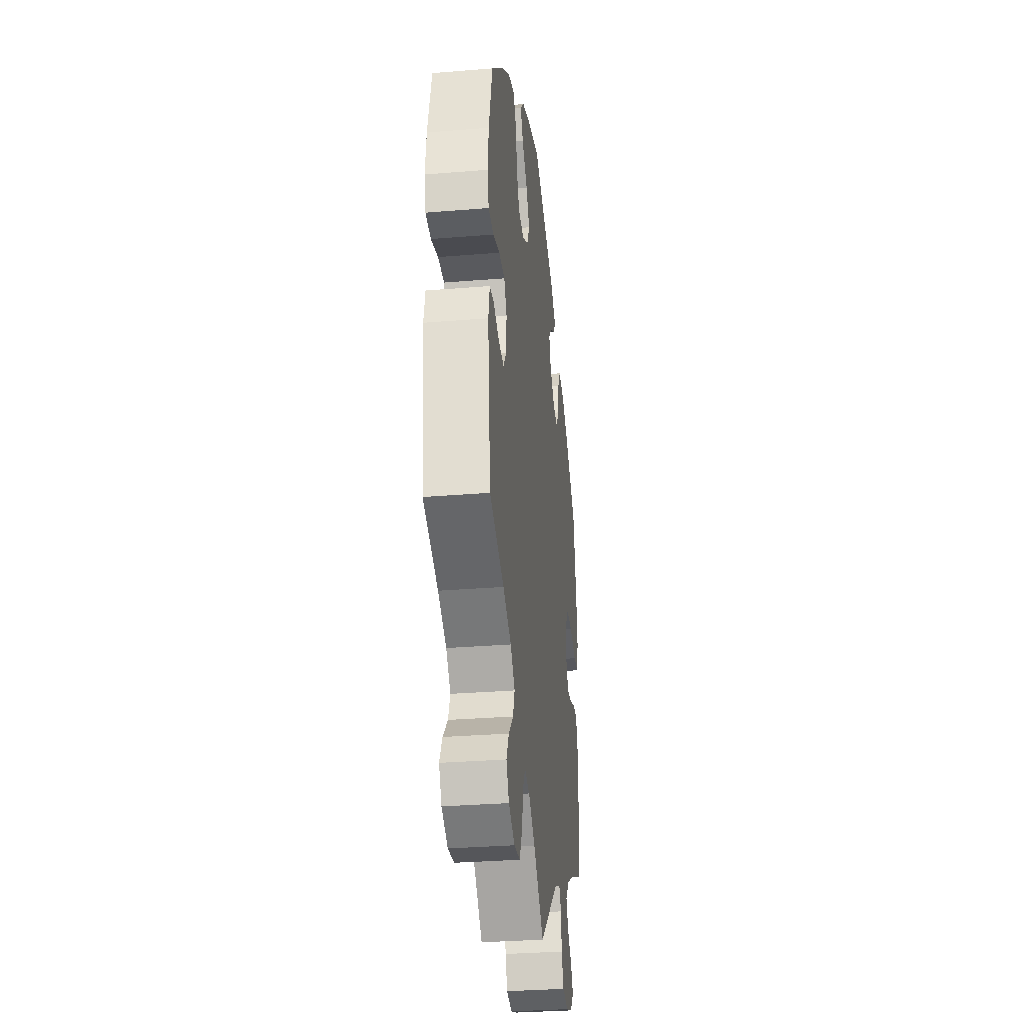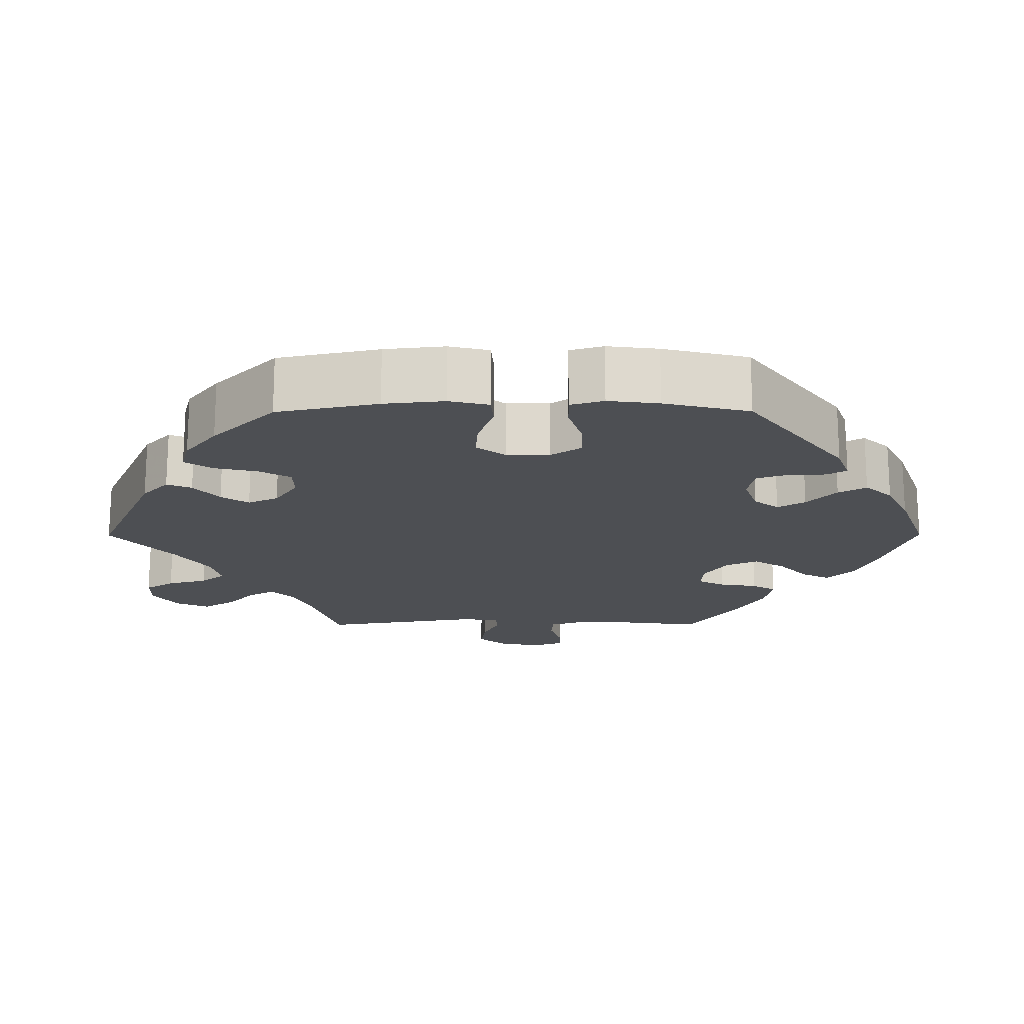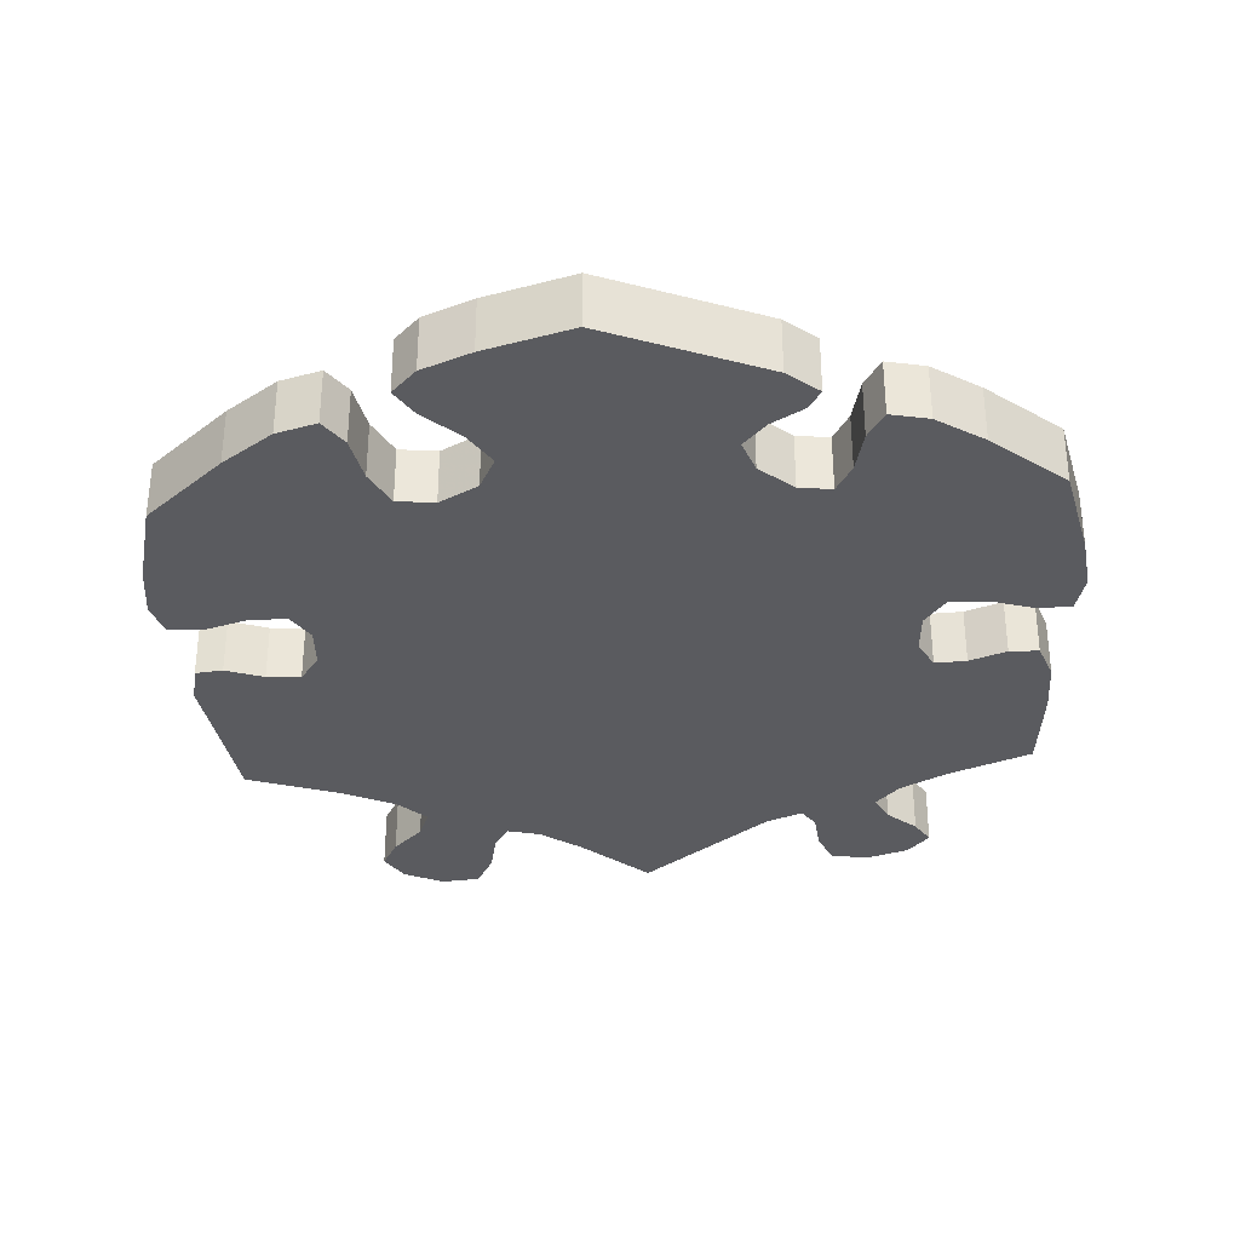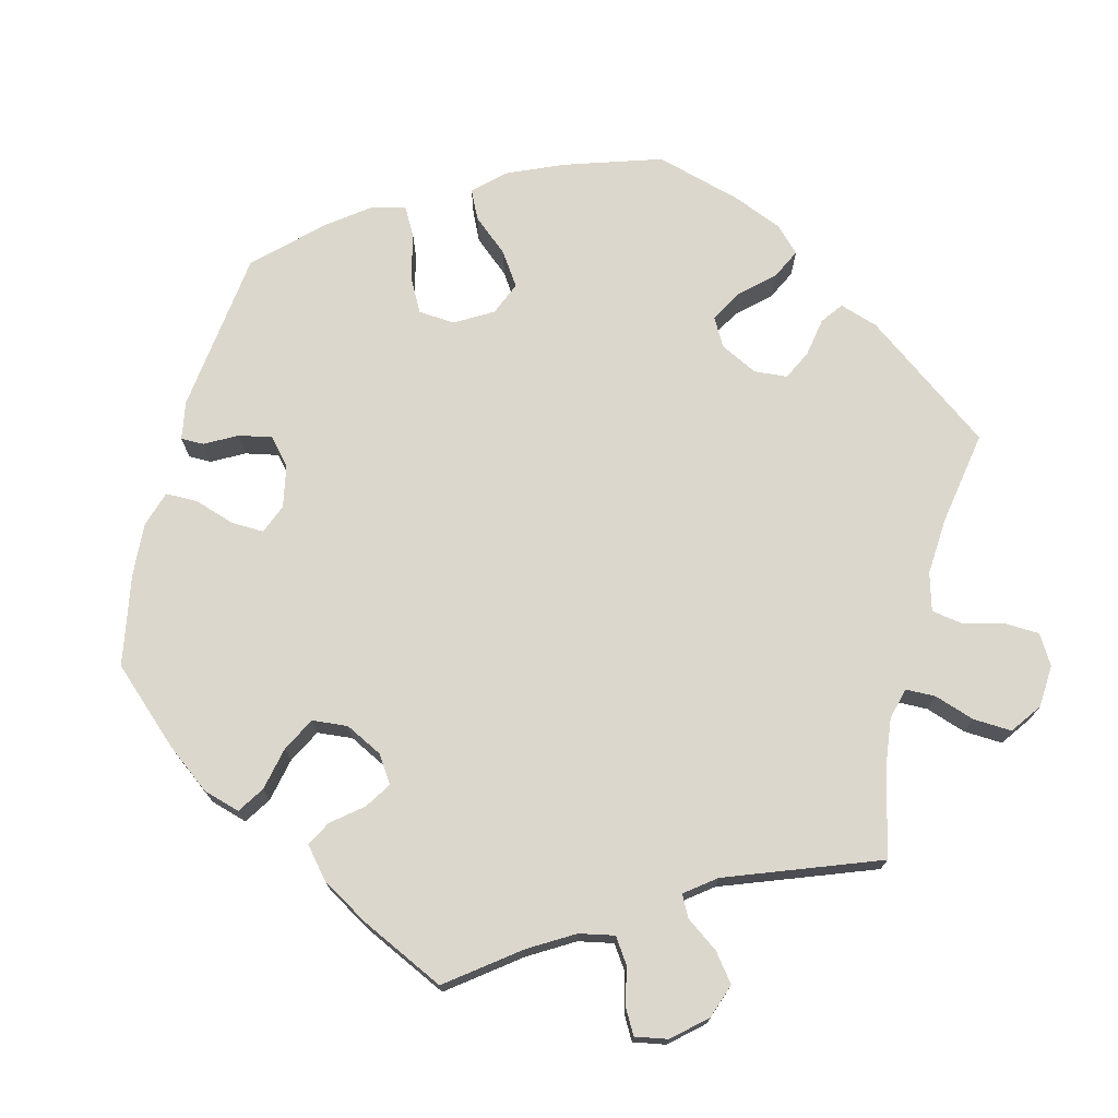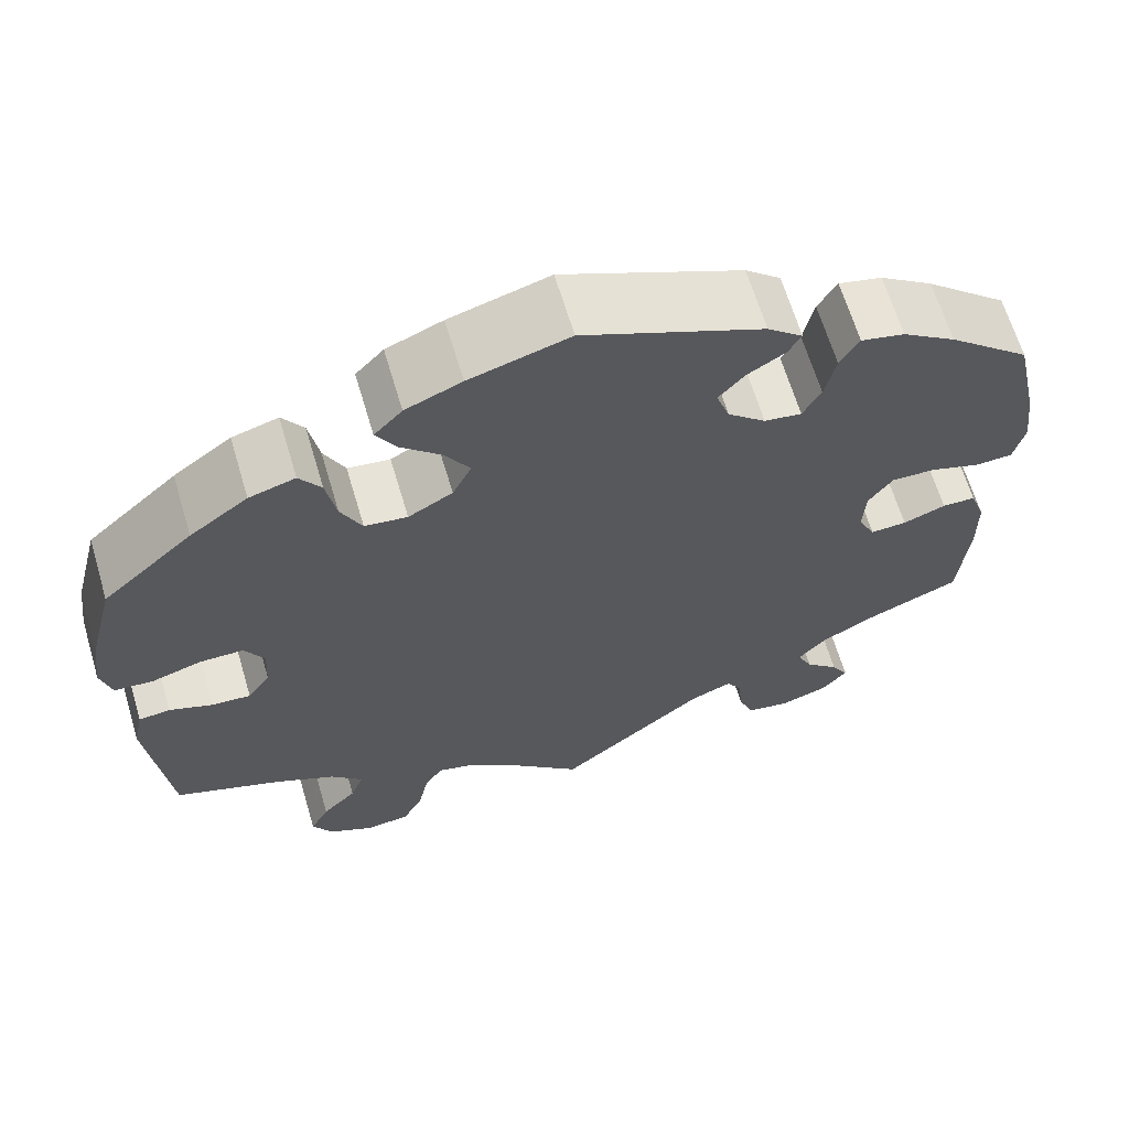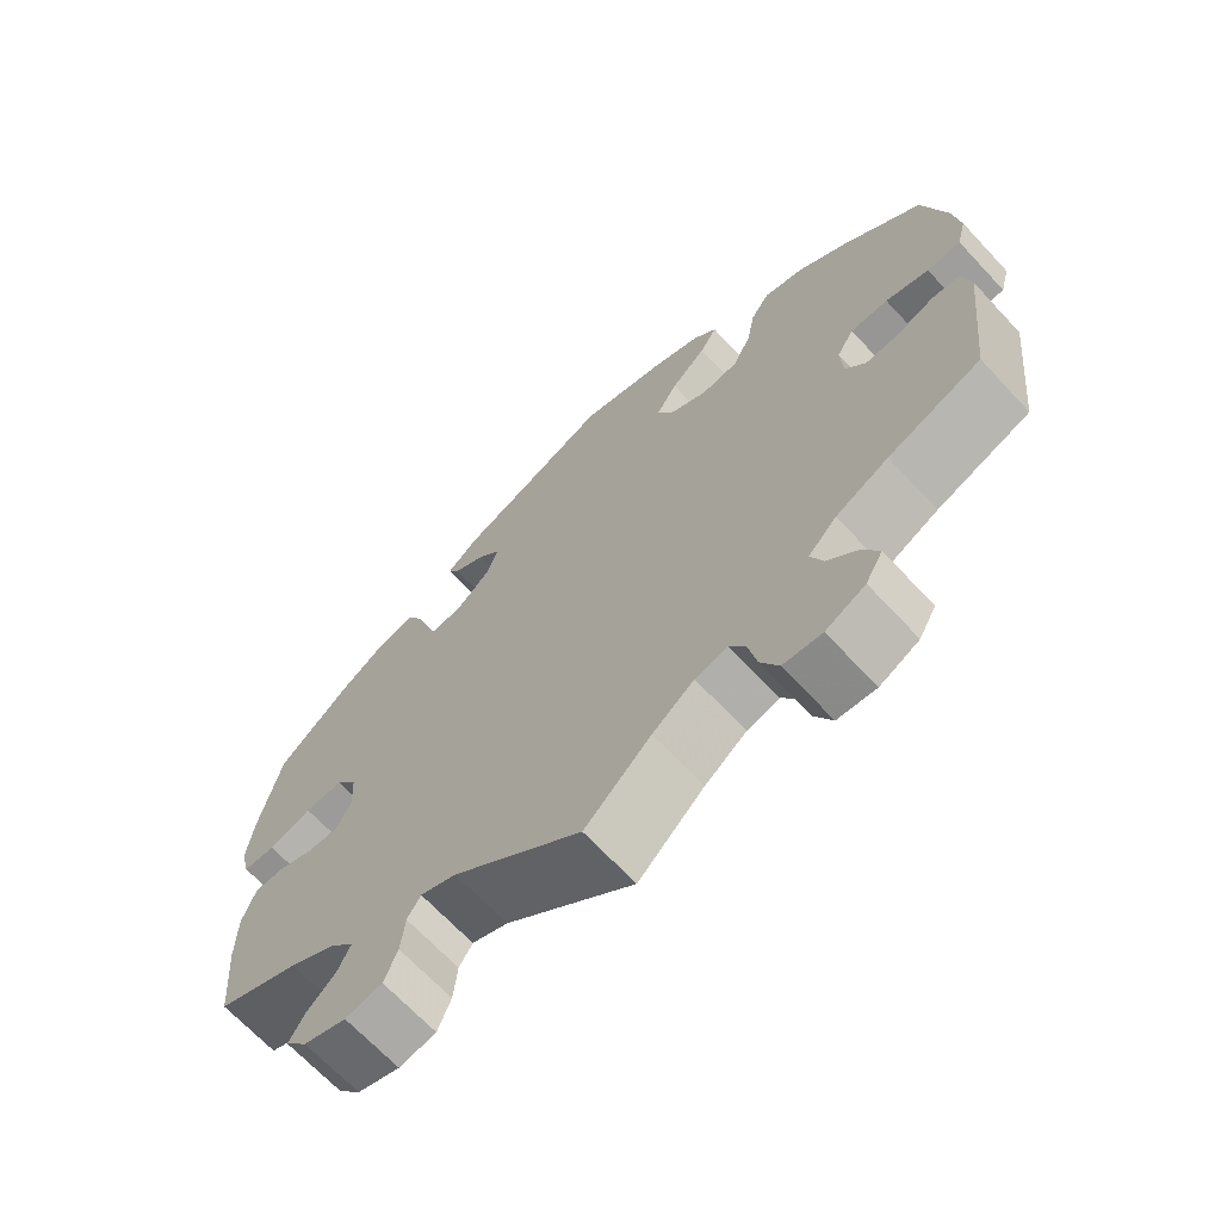
<metadata>
{"format":"obj","ext":"obj","renderer":"f3d","projection":"perspective","resolution":1024,"background":"white","views":[{"elev":-31.7,"azim":-83.4,"up":"+Z"},{"elev":-17.8,"azim":-29.8,"up":"+Y"},{"elev":-33.3,"azim":3.7,"up":"+Y"},{"elev":72.9,"azim":134.4,"up":"+Y"},{"elev":64.9,"azim":-16.6,"up":"+Z"},{"elev":-67.9,"azim":-137.0,"up":"+Z"}]}
</metadata>
<code>
v -0.523 0.07 -0.084
v -0.512 0.07 -0.033
v -0.477 0.07 -0.029
v -0.429 0.07 -0.047
v -0.386 0.07 -0.05
v -0.361 0.07 -0.014
v -0.358 0.07 0.04
v -0.38 0.07 0.077
v -0.428 0.07 0.077
v -0.483 0.07 0.06
v -0.526 0.07 0.063
v -0.538 0.07 0.107
v -0.529 0.07 0.175
v -0.5 0.07 0.289
v -0.4 0.07 0.379
v -0.336 0.07 0.426
v -0.285 0.07 0.441
v -0.261 0.07 0.406
v -0.25 0.07 0.346
v -0.227 0.07 0.299
v -0.18 0.07 0.293
v -0.131 0.07 0.321
v -0.11 0.07 0.364
v -0.137 0.07 0.408
v -0.182 0.07 0.45
v -0.204 0.07 0.487
v -0.173 0.07 0.52
v -0.111 0.07 0.546
v -0.001 0.07 0.578
v 0.197 0.07 0.493
v 0.236 0.07 0.46
v 0.221 0.07 0.434
v 0.18 0.07 0.409
v 0.151 0.07 0.376
v 0.166 0.07 0.333
v 0.208 0.07 0.296
v 0.249 0.07 0.29
v 0.269 0.07 0.327
v 0.281 0.07 0.382
v 0.302 0.07 0.418
v 0.35 0.07 0.407
v 0.409 0.07 0.367
v 0.5 0.07 0.289
v 0.527 0.07 0.166
v 0.536 0.07 0.094
v 0.524 0.07 0.045
v 0.483 0.07 0.043
v 0.428 0.07 0.061
v 0.379 0.07 0.063
v 0.352 0.07 0.025
v 0.349 0.07 -0.029
v 0.368 0.07 -0.067
v 0.408 0.07 -0.065
v 0.455 0.07 -0.047
v 0.492 0.07 -0.048
v 0.509 0.07 -0.096
v 0.51 0.07 -0.168
v 0.5 0.07 -0.289
v 0.395 0.07 -0.333
v 0.336 0.07 -0.366
v 0.305 0.07 -0.401
v 0.322 0.07 -0.436
v 0.359 0.07 -0.47
v 0.378 0.07 -0.502
v 0.35 0.07 -0.535
v 0.296 0.07 -0.553
v 0.249 0.07 -0.544
v 0.232 0.07 -0.502
v 0.227 0.07 -0.451
v 0.21 0.07 -0.424
v 0.164 0.07 -0.443
v 0 0.07 -0.578
v -0.084 0.07 -0.499
v -0.137 0.07 -0.459
v -0.178 0.07 -0.448
v -0.198 0.07 -0.481
v -0.209 0.07 -0.535
v -0.232 0.07 -0.58
v -0.281 0.07 -0.585
v -0.331 0.07 -0.56
v -0.353 0.07 -0.521
v -0.332 0.07 -0.481
v -0.294 0.07 -0.442
v -0.279 0.07 -0.403
v -0.315 0.07 -0.366
v -0.382 0.07 -0.333
v -0.5 0.07 -0.289
v -0.523 0 -0.084
v -0.512 0 -0.033
v -0.477 0 -0.029
v -0.429 0 -0.047
v -0.386 0 -0.05
v -0.361 0 -0.014
v -0.358 0 0.04
v -0.38 0 0.077
v -0.428 0 0.077
v -0.483 0 0.06
v -0.526 0 0.063
v -0.538 0 0.107
v -0.529 0 0.175
v -0.5 0 0.289
v -0.4 0 0.379
v -0.336 0 0.426
v -0.285 0 0.441
v -0.261 0 0.406
v -0.25 0 0.346
v -0.227 0 0.299
v -0.18 0 0.293
v -0.131 0 0.321
v -0.11 0 0.364
v -0.137 0 0.408
v -0.182 0 0.45
v -0.204 0 0.487
v -0.173 0 0.52
v -0.111 0 0.546
v -0.001 0 0.578
v 0.197 0 0.493
v 0.236 0 0.46
v 0.221 0 0.434
v 0.18 0 0.409
v 0.151 0 0.376
v 0.166 0 0.333
v 0.208 0 0.296
v 0.249 0 0.29
v 0.269 0 0.327
v 0.281 0 0.382
v 0.302 0 0.418
v 0.35 0 0.407
v 0.409 0 0.367
v 0.5 0 0.289
v 0.527 0 0.166
v 0.536 0 0.094
v 0.524 0 0.045
v 0.483 0 0.043
v 0.428 0 0.061
v 0.379 0 0.063
v 0.352 0 0.025
v 0.349 0 -0.029
v 0.368 0 -0.067
v 0.408 0 -0.065
v 0.455 0 -0.047
v 0.492 0 -0.048
v 0.509 0 -0.096
v 0.51 0 -0.168
v 0.5 0 -0.289
v 0.395 0 -0.333
v 0.336 0 -0.366
v 0.305 0 -0.401
v 0.322 0 -0.436
v 0.359 0 -0.47
v 0.378 0 -0.502
v 0.35 0 -0.535
v 0.296 0 -0.553
v 0.249 0 -0.544
v 0.232 0 -0.502
v 0.227 0 -0.451
v 0.21 0 -0.424
v 0.164 0 -0.443
v 0 0 -0.578
v -0.084 0 -0.499
v -0.137 0 -0.459
v -0.178 0 -0.448
v -0.198 0 -0.481
v -0.209 0 -0.535
v -0.232 0 -0.58
v -0.281 0 -0.585
v -0.331 0 -0.56
v -0.353 0 -0.521
v -0.332 0 -0.481
v -0.294 0 -0.442
v -0.279 0 -0.403
v -0.315 0 -0.366
v -0.382 0 -0.333
v -0.5 0 -0.289
f 86 87 1 2
f 85 86 2 3
f 84 85 3 4
f 80 81 82 83
f 80 83 84
f 79 80 84
f 76 77 78 79
f 75 76 79 84
f 74 75 84 4
f 71 72 73
f 70 71 73 74
f 66 67 68 69
f 66 69 70
f 65 66 70
f 62 63 64 65
f 61 62 65 70
f 60 61 70 74
f 56 57 58 59
f 53 54 55 56
f 52 53 56 59
f 51 52 59 60
f 45 46 47 48
f 45 48 49
f 44 45 49
f 43 44 49
f 42 43 49 50
f 38 39 40 41
f 37 38 41 42
f 30 31 32 33
f 30 33 34
f 29 30 34
f 28 29 34 35
f 24 25 26 27
f 23 24 27 28
f 16 17 18 19
f 16 19 20
f 15 16 20
f 14 15 20
f 13 14 20 21
f 9 10 11 12
f 8 9 12 13
f 60 74 4 5
f 51 60 5 6
f 50 51 6 7
f 37 42 50
f 36 37 50 7
f 23 28 35 36
f 22 23 36
f 21 22 36 7
f 8 13 21
f 7 8 21
f 89 88 174 173
f 90 89 173 172
f 91 90 172 171
f 170 169 168 167
f 171 170 167
f 171 167 166
f 166 165 164 163
f 171 166 163 162
f 91 171 162 161
f 160 159 158
f 161 160 158 157
f 156 155 154 153
f 157 156 153
f 157 153 152
f 152 151 150 149
f 157 152 149 148
f 161 157 148 147
f 146 145 144 143
f 143 142 141 140
f 146 143 140 139
f 147 146 139 138
f 135 134 133 132
f 136 135 132
f 136 132 131
f 136 131 130
f 137 136 130 129
f 128 127 126 125
f 129 128 125 124
f 120 119 118 117
f 121 120 117
f 121 117 116
f 122 121 116 115
f 114 113 112 111
f 115 114 111 110
f 106 105 104 103
f 107 106 103
f 107 103 102
f 107 102 101
f 108 107 101 100
f 99 98 97 96
f 100 99 96 95
f 92 91 161 147
f 93 92 147 138
f 94 93 138 137
f 137 129 124
f 94 137 124 123
f 123 122 115 110
f 123 110 109
f 94 123 109 108
f 108 100 95
f 108 95 94
f 1 88 89 2
f 2 89 90 3
f 3 90 91 4
f 4 91 92 5
f 5 92 93 6
f 6 93 94 7
f 7 94 95 8
f 8 95 96 9
f 9 96 97 10
f 10 97 98 11
f 11 98 99 12
f 12 99 100 13
f 13 100 101 14
f 14 101 102 15
f 15 102 103 16
f 16 103 104 17
f 17 104 105 18
f 18 105 106 19
f 19 106 107 20
f 20 107 108 21
f 21 108 109 22
f 22 109 110 23
f 23 110 111 24
f 24 111 112 25
f 25 112 113 26
f 26 113 114 27
f 27 114 115 28
f 28 115 116 29
f 29 116 117 30
f 30 117 118 31
f 31 118 119 32
f 32 119 120 33
f 33 120 121 34
f 34 121 122 35
f 35 122 123 36
f 36 123 124 37
f 37 124 125 38
f 38 125 126 39
f 39 126 127 40
f 40 127 128 41
f 41 128 129 42
f 42 129 130 43
f 43 130 131 44
f 44 131 132 45
f 45 132 133 46
f 46 133 134 47
f 47 134 135 48
f 48 135 136 49
f 49 136 137 50
f 50 137 138 51
f 51 138 139 52
f 52 139 140 53
f 53 140 141 54
f 54 141 142 55
f 55 142 143 56
f 56 143 144 57
f 57 144 145 58
f 58 145 146 59
f 59 146 147 60
f 60 147 148 61
f 61 148 149 62
f 62 149 150 63
f 63 150 151 64
f 64 151 152 65
f 65 152 153 66
f 66 153 154 67
f 67 154 155 68
f 68 155 156 69
f 69 156 157 70
f 70 157 158 71
f 71 158 159 72
f 72 159 160 73
f 73 160 161 74
f 74 161 162 75
f 75 162 163 76
f 76 163 164 77
f 77 164 165 78
f 78 165 166 79
f 79 166 167 80
f 80 167 168 81
f 81 168 169 82
f 82 169 170 83
f 83 170 171 84
f 84 171 172 85
f 85 172 173 86
f 86 173 174 87
f 87 174 88 1

</code>
